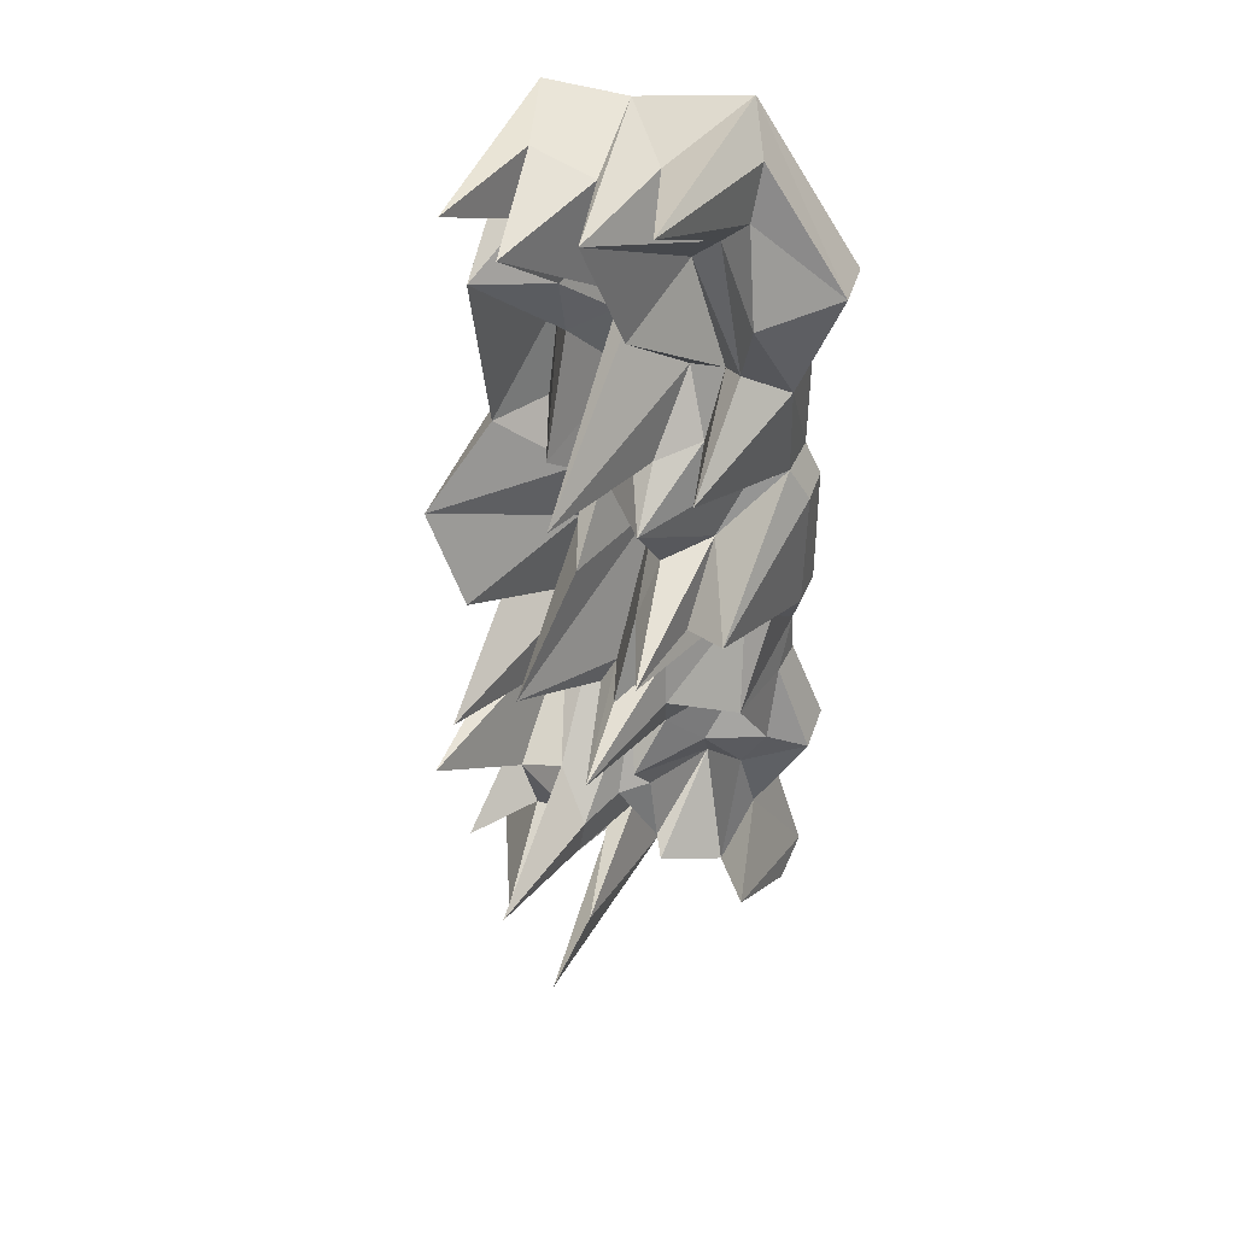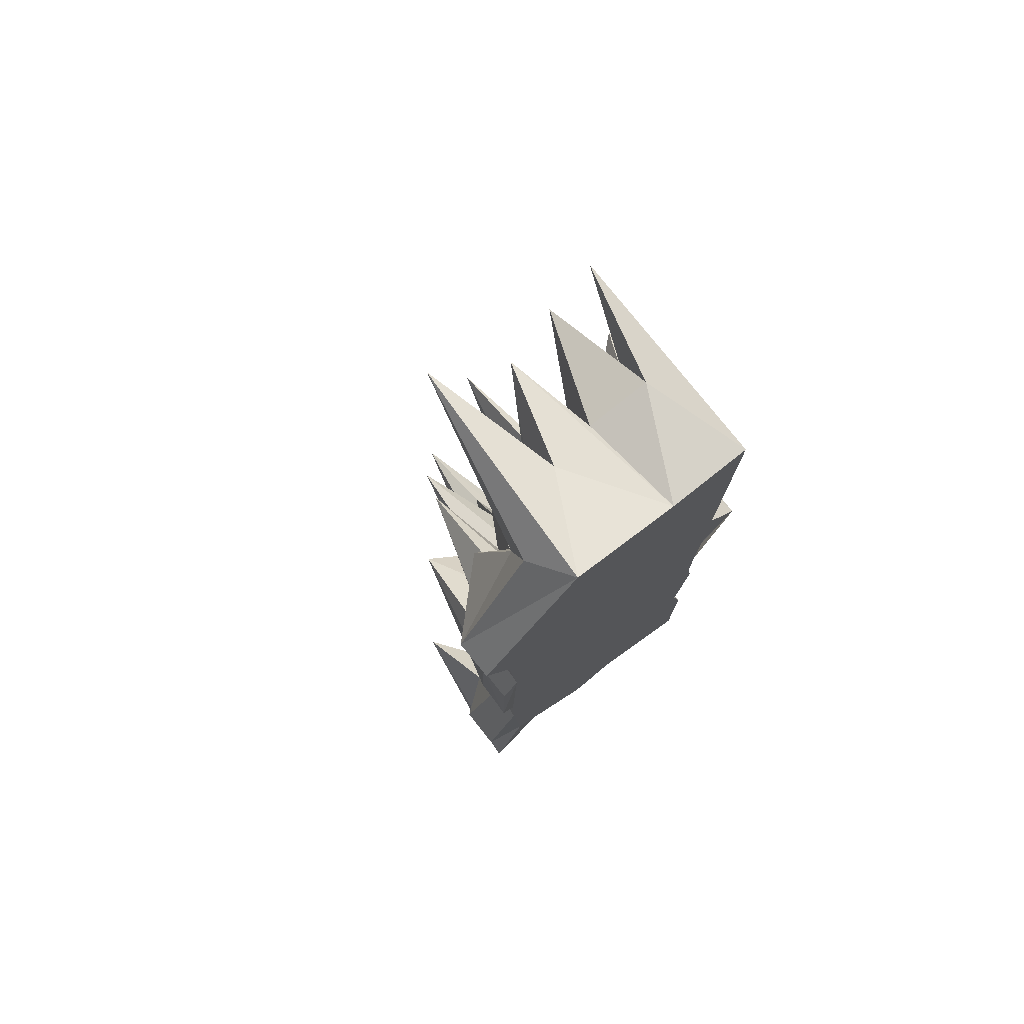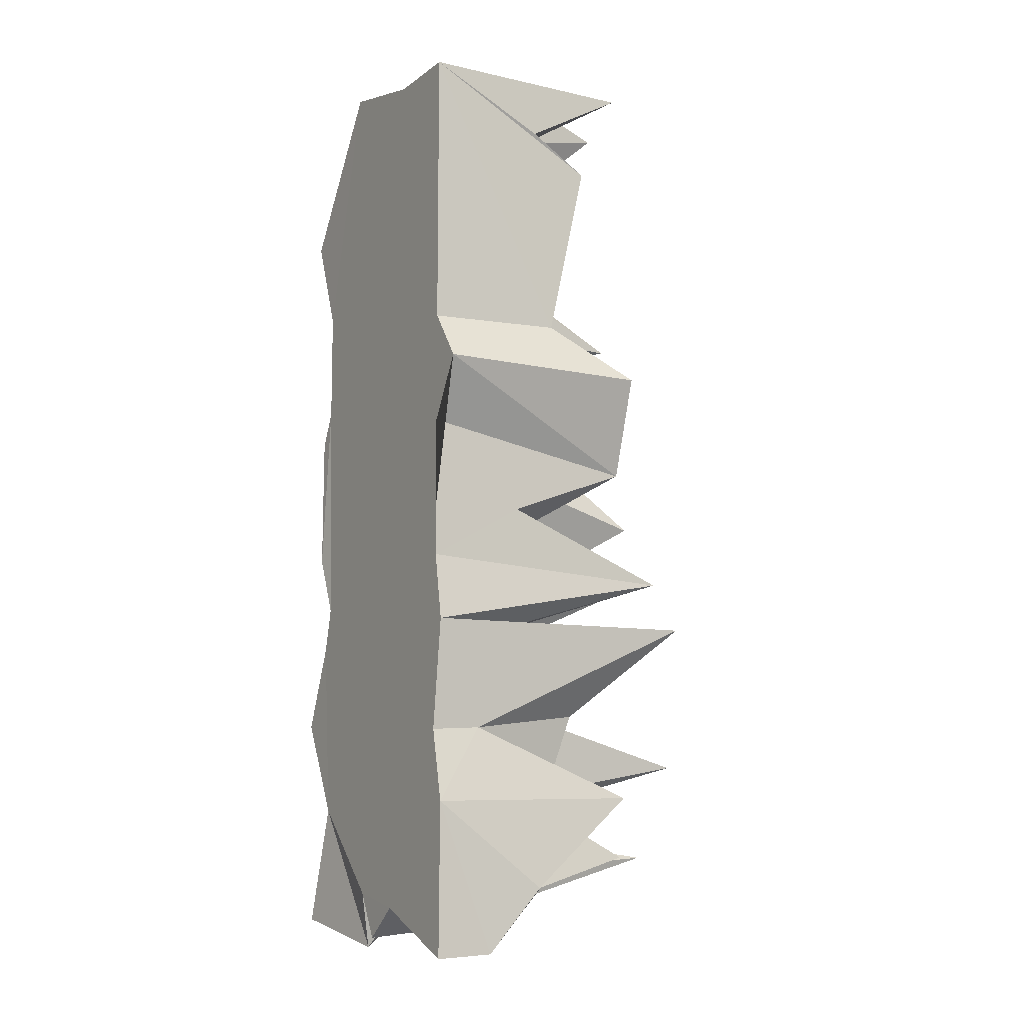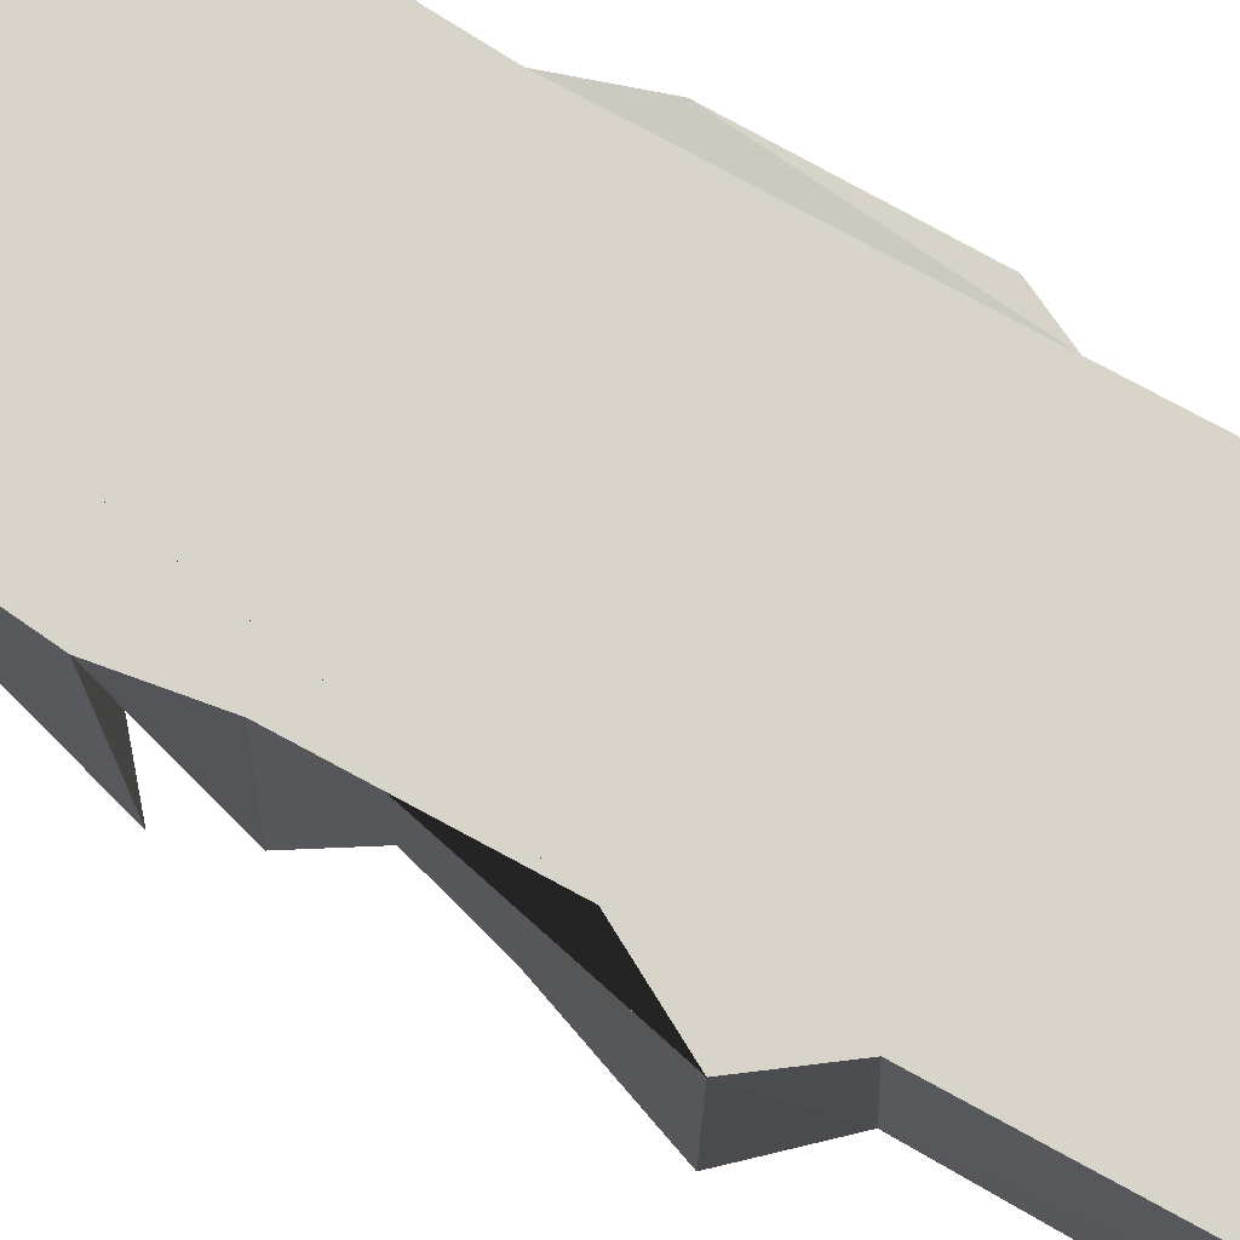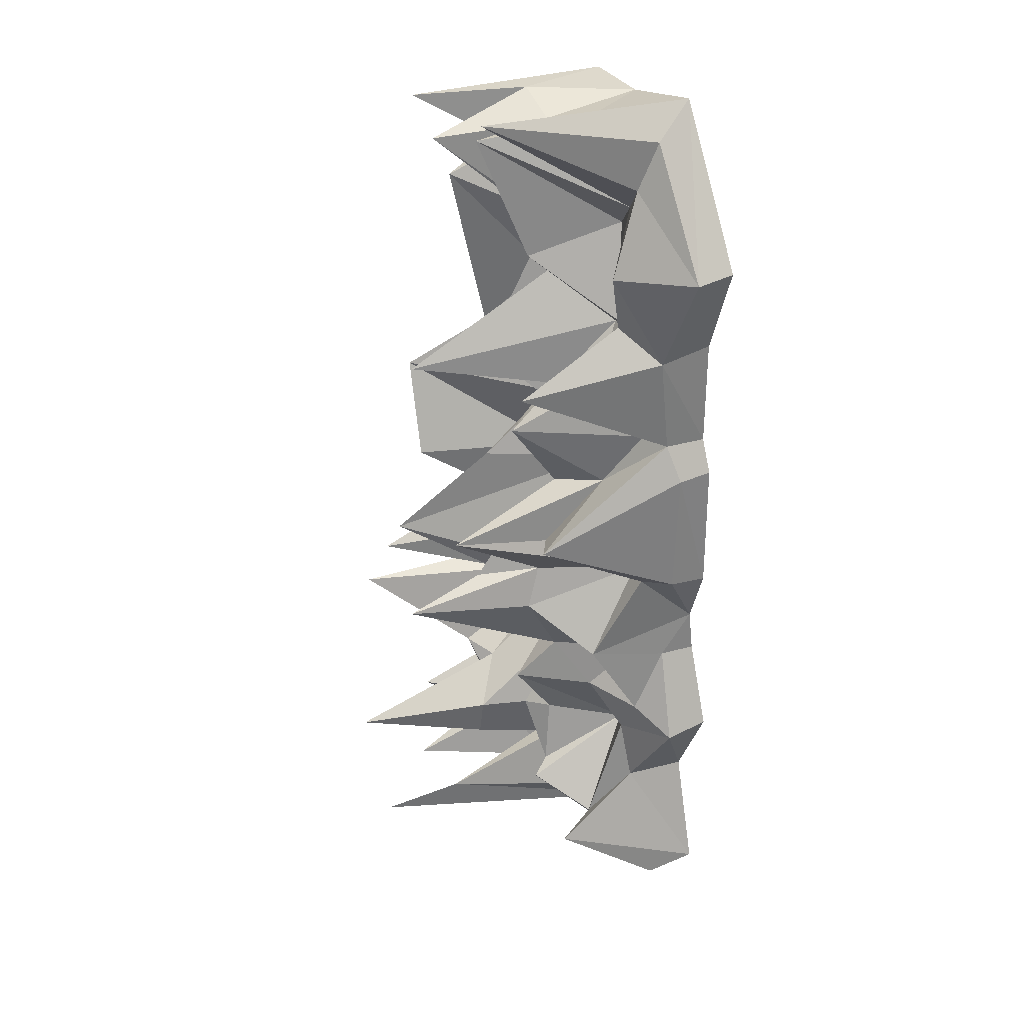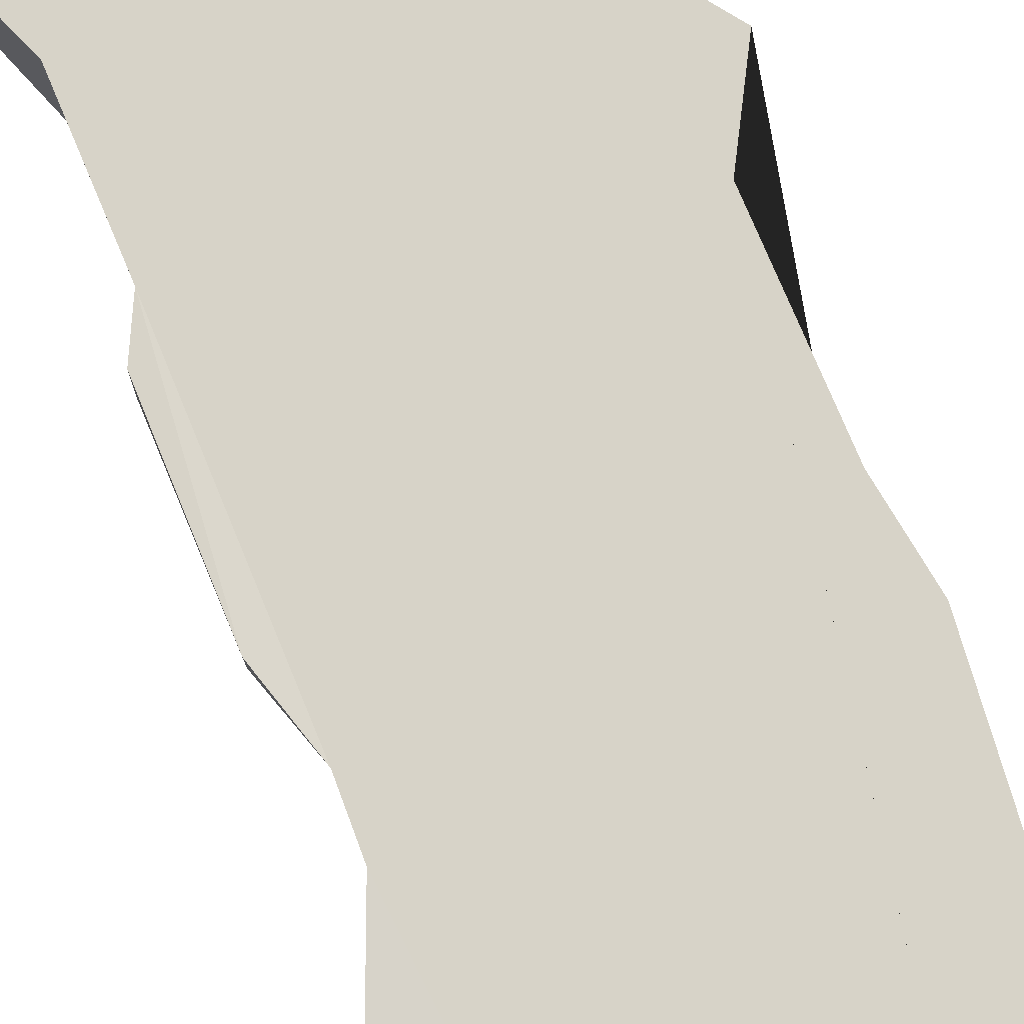
<metadata>
{"format":"obj","ext":"obj","renderer":"f3d","projection":"perspective","resolution":1024,"background":"white","views":[{"elev":45.1,"azim":19.9,"up":"+Z"},{"elev":76.8,"azim":141.5,"up":"+Z"},{"elev":-9.8,"azim":-120.6,"up":"+Z"},{"elev":75.8,"azim":-61.4,"up":"+Y"},{"elev":31.6,"azim":64.4,"up":"+Z"},{"elev":76.5,"azim":157.3,"up":"+Y"}]}
</metadata>
<code>
o Spikes
v -2.855 -4.751 9.139
v -3.273 -2.383 -9.474
v -3.139 -4.688 -7.531
v -2.798 -1.097 -6.024
v -3.054 -6.271 -3.648
v -2.778 -5.831 -2.583
v -2.803 -2.09 -1.096
v -3.592 -4.72 2.058
v -2.833 -2.996 3.256
v -2.778 -3.9 7.151
v -2.837 -2.563 7.912
v 1.729 -1.437 7.912
v 2.107 -2.181 6.108
v 2.68 -1.168 4.085
v 2.66 -0.9287 1.924
v 2.317 -3.915 -0.4064
v 2.642 -1.438 -1.673
v 2.378 -2.56 -3.65
v 2.727 -1.52 -5.365
v 2.076 -2.386 -8.892
v -2.186 -2.212 9.168
v 0.2251 -2.016 9.11
v 1.058 -4.84 9.677
v 0.4323 -0.9428 -9.778
v -0.2621 -7.024 -8.912
v -1.985 -5.339 -8.865
v -2.161 -2.667 7.912
v -1.831 -4.704 8.447
v -0.8759 -2.281 8.785
v -0.4928 -4.25 8.757
v -1.475 -2.748 6.714
v -1.013 -1.18 6.714
v 0.5492 -1.137 6.714
v 1.143 -1.273 7.302
v -0.7635 -1.602 5.516
v -0.3344 -1.62 5.923
v -0.00051 -3.219 6.057
v -2.127 -1.076 5.07
v -1.487 -2.39 5.381
v -0.5461 -5.908 3.544
v 0.6187 -1.253 4.318
v 1.347 -1.291 4.439
v 1.808 -1.847 4.769
v -2.146 -1.699 3.12
v -1.455 -3.634 3.12
v -0.7385 -1.094 3.731
v 0.3725 -2.671 2.894
v 1.193 -2.006 3.12
v 1.687 -4.185 3.38
v -1.394 -1.993 1.717
v -0.7635 -2.34 1.921
v 0.4729 -3.841 1.934
v 2.001 -1.174 1.921
v -0.7635 -3.937 0.7232
v 0.6012 -2.776 0.4357
v 1.465 -1.935 0.6466
v -2.773 -4.813 -0.06982
v -1.51 -1.745 0.1285
v -1.233 -6.078 -1.044
v -0.04978 -1.165 0.3676
v 0.3773 -3.641 -0.475
v 1.066 -5.588 -0.4142
v 1.394 -3.393 -0.6803
v 2.001 -1.267 -1.673
v -1.498 -1.349 -2.201
v -0.3416 -3.704 -2.495
v 0.346 -6.467 -2.555
v 1.087 -3.681 -2.688
v -2.146 -1.054 -4.07
v -1.455 -1.33 -4.07
v -0.1926 -2.254 -4.022
v 0.7921 -2.803 -4.224
v 2.001 -1.136 -4.07
v -1.293 -7.217 -6.769
v -0.2904 -1.815 -4.633
v 0.3775 -3.636 -5.268
v 1.49 -2.151 -5.244
v -2.152 -3.877 -5.68
v -1.455 -1.215 -6.466
v -0.1521 -3.147 -6.636
v 0.4592 -2.76 -6.466
v 2.194 -1.588 -6.29
v -2.146 -3.099 -7.765
v -1.455 -3.119 -7.756
v -0.7635 -1.618 -7.857
v -0.0724 -2.342 -7.842
v 0.7032 -2.967 -7.936
v 1.253 -1.081 -6.809
v 1.795 -0.974 8.957
v -3.105 -0.007466 -7.624
v -3.038 -0.02355 -3.704
v -2.83 -0.002416 -2.284
v -2.822 -0.001243 0.7345
v -3.577 -0.002119 2.061
v -2.82 -0.002358 3.122
v -2.827 -0.003747 9.139
v 2.749 -0.09066 -2.964
v 2.711 -0.7989 -3.955
v -1.05 -0.005986 9.122
v -0.7188 -0.03889 -9.944
v -3.085 -1.256 -10.85
v 3.079 -0.7636 1.147
v 3.086 -0.8532 -1.657
v 2.923 -3.535 -8.778
v 2.512 -1.446 -7.687
v 3.505 -0.844 6.26
v 3.547 -0.9603 -5.963
v 1.904 -0.9099 -10.66
v 0.9411 -3.371 -8.237
v 3.242 -1.132 -10.56
v 0.1954 -0.06848 -10.63
v -0.4203 -1.339 -10.46
v -0.09298 -5.204 -8.648
v 0.2854 -4.664 -1.967
v 0.9311 -3.354 -1.747
v -0.09794 -3.417 -2.032
v -0.5717 -4.18 -6.714
v -1.348 -3.539 -5.748
v -1.18 -4.42 -7.275
v -0.6967 -4.216 -7.609
v -0.776 -2.147 -9.223
v -2.593 -3.127 -9.159
v -2.778 4e-06 -6.086
v 1.305 0.000477 9.638
v 2.717 4e-06 4.324
v 2.717 4e-06 1.928
v 2.792 4e-06 -3.935
v 2.544 -0.02284 -7.789
v 0.5887 0.000247 -9.651
v -3.084 0.002034 -10.9
v 3.564 -2.3e-05 -5.755
v 3.077 -2.6e-05 1.213
v 3.109 3e-06 -1.716
v 3.502 -0.000523 6.386
v 3.326 0.000235 -10.35
v 0.9742 -0.3621 -10.89
f 34 13 12
f 43 14 13
f 49 15 14
f 56 16 15
f 63 17 16
f 64 18 17
f 73 19 18
f 77 82 19
f 4 83 78
f 78 84 79
f 85 119 79
f 80 87 81
f 81 87 88
f 78 79 118
f 75 81 76
f 76 88 77
f 5 78 69
f 69 118 70
f 71 76 72
f 72 77 73
f 6 70 65
f 65 75 71
f 66 72 67
f 67 72 68
f 65 71 66
f 115 68 64
f 57 65 58
f 58 66 59
f 59 116 60
f 116 67 114
f 61 115 62
f 62 64 63
f 58 59 54
f 60 61 55
f 55 62 56
f 8 58 50
f 50 54 51
f 51 60 52
f 52 56 53
f 9 50 44
f 44 50 45
f 45 51 46
f 46 52 47
f 47 52 48
f 48 53 49
f 9 44 38
f 38 45 39
f 46 47 40
f 40 47 41
f 41 48 42
f 42 49 43
f 39 46 35
f 35 40 36
f 36 41 37
f 10 39 31
f 31 35 32
f 37 42 33
f 33 43 34
f 11 10 27
f 27 31 28
f 28 36 29
f 29 37 30
f 1 27 21
f 21 29 99
f 22 34 23
f 26 83 2
f 83 26 84
f 84 121 85
f 86 24 87
f 87 109 88
f 88 109 20
f 23 34 12
f 34 43 13
f 43 49 14
f 49 53 15
f 53 56 15
f 56 63 16
f 63 64 17
f 64 68 18
f 68 73 18
f 73 77 19
f 82 88 20
f 4 3 83
f 78 83 84
f 79 84 85
f 80 86 87
f 75 80 81
f 76 81 88
f 77 88 82
f 5 4 78
f 69 78 118
f 71 75 76
f 72 76 77
f 6 69 70
f 65 70 75
f 66 71 72
f 68 72 73
f 7 6 65
f 66 67 116
f 57 7 65
f 58 65 66
f 59 66 116
f 114 67 115
f 62 115 64
f 54 59 60
f 55 61 62
f 56 62 63
f 8 57 58
f 50 58 54
f 51 54 60
f 52 60 55
f 52 55 56
f 9 8 50
f 45 50 51
f 46 51 52
f 48 52 53
f 38 44 45
f 39 45 46
f 41 47 48
f 42 48 49
f 35 46 40
f 36 40 41
f 37 41 42
f 10 9 38
f 10 38 39
f 31 39 35
f 32 35 36
f 33 42 43
f 27 10 31
f 28 31 32
f 28 32 36
f 29 36 37
f 30 37 33
f 30 33 34
f 1 11 27
f 21 27 28
f 21 28 29
f 99 29 30
f 22 30 34
f 23 12 89
f 84 26 121
f 87 24 109
f 24 111 129
f 30 22 99
f 7 93 92
f 57 94 93
f 106 134 124
f 9 94 8
f 17 18 97
f 109 24 136
f 83 3 2
f 89 124 23
f 18 98 97
f 105 107 82
f 9 96 95
f 2 101 122
f 100 112 121
f 11 96 10
f 90 2 3
f 121 101 100
f 4 90 3
f 21 96 1
f 69 6 91
f 7 92 6
f 15 16 102
f 102 16 103
f 105 135 128
f 20 110 104
f 89 12 106
f 4 91 123
f 13 14 106
f 13 106 12
f 18 19 98
f 105 128 107
f 19 107 98
f 20 109 108
f 109 136 108
f 113 111 24
f 113 24 86
f 121 113 85
f 113 86 85
f 7 57 93
f 22 23 124
f 57 8 94
f 17 97 103
f 90 130 101
f 9 95 94
f 11 1 96
f 9 10 96
f 90 101 2
f 26 122 121
f 21 99 96
f 4 5 91
f 6 92 91
f 107 128 131
f 103 97 133
f 17 103 16
f 105 104 135
f 20 108 110
f 20 104 105
f 14 126 125
f 82 20 105
f 82 107 19
f 135 104 110
f 25 121 112
f 25 112 111
f 113 25 111
f 121 25 113
f 61 114 115
f 67 68 115
f 5 69 91
f 74 120 117
f 118 74 117
f 74 119 120
f 118 119 74
f 26 2 122
f 101 121 122
f 128 136 129
f 126 132 133
f 126 133 97
f 124 134 125
f 100 129 111
f 128 135 136
f 127 131 128
f 108 136 135
f 112 100 111
f 126 15 102 132
f 75 70 118 117
f 118 79 119
f 80 75 117
f 22 124 99
f 102 103 133
f 127 98 107 131
f 4 123 90
f 102 133 132
f 98 127 97
f 125 134 106 14
f 136 24 129
f 14 15 126
f 89 106 124
f 110 108 135
f 61 60 116 114
f 120 119 85 86
f 80 117 120 86
f 100 130 90 123 91 92 93 94 95 96 99 124 125 126 97 127 128 129
f 100 101 130

</code>
